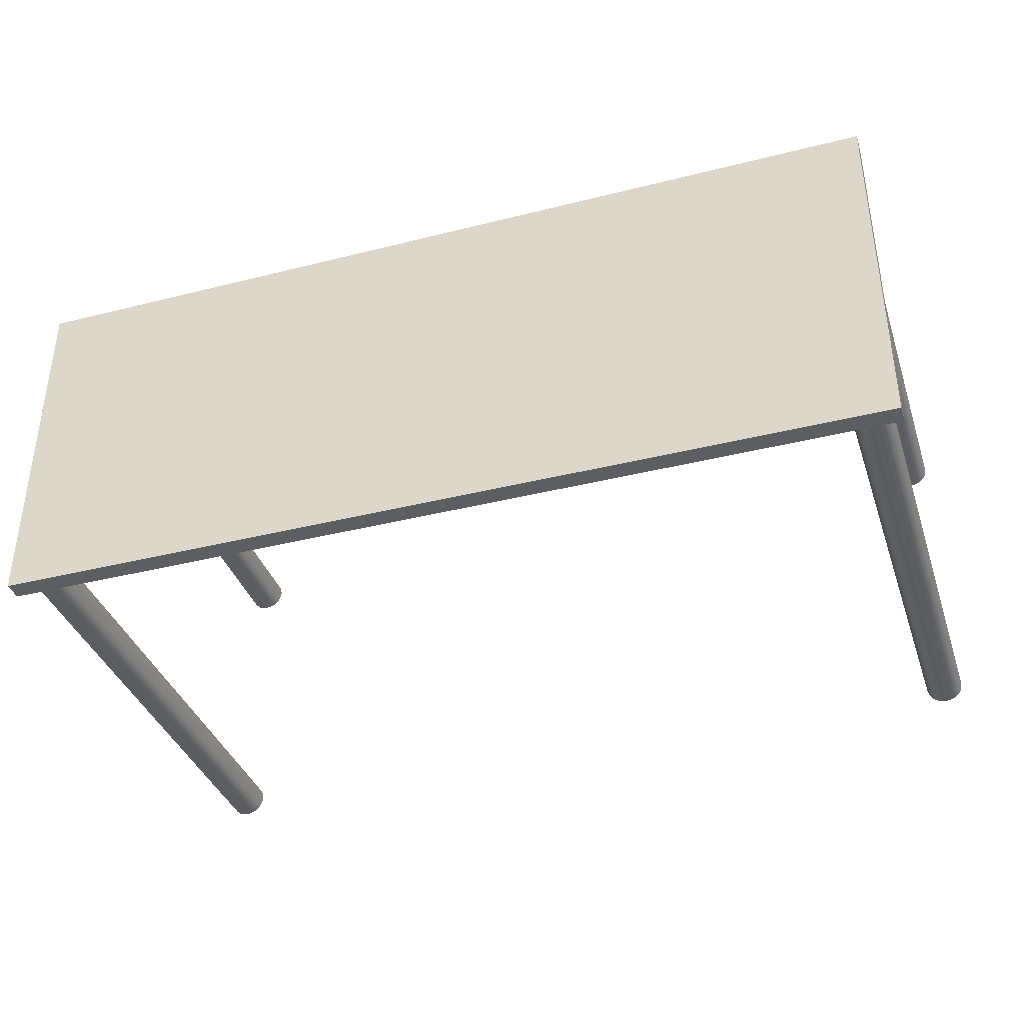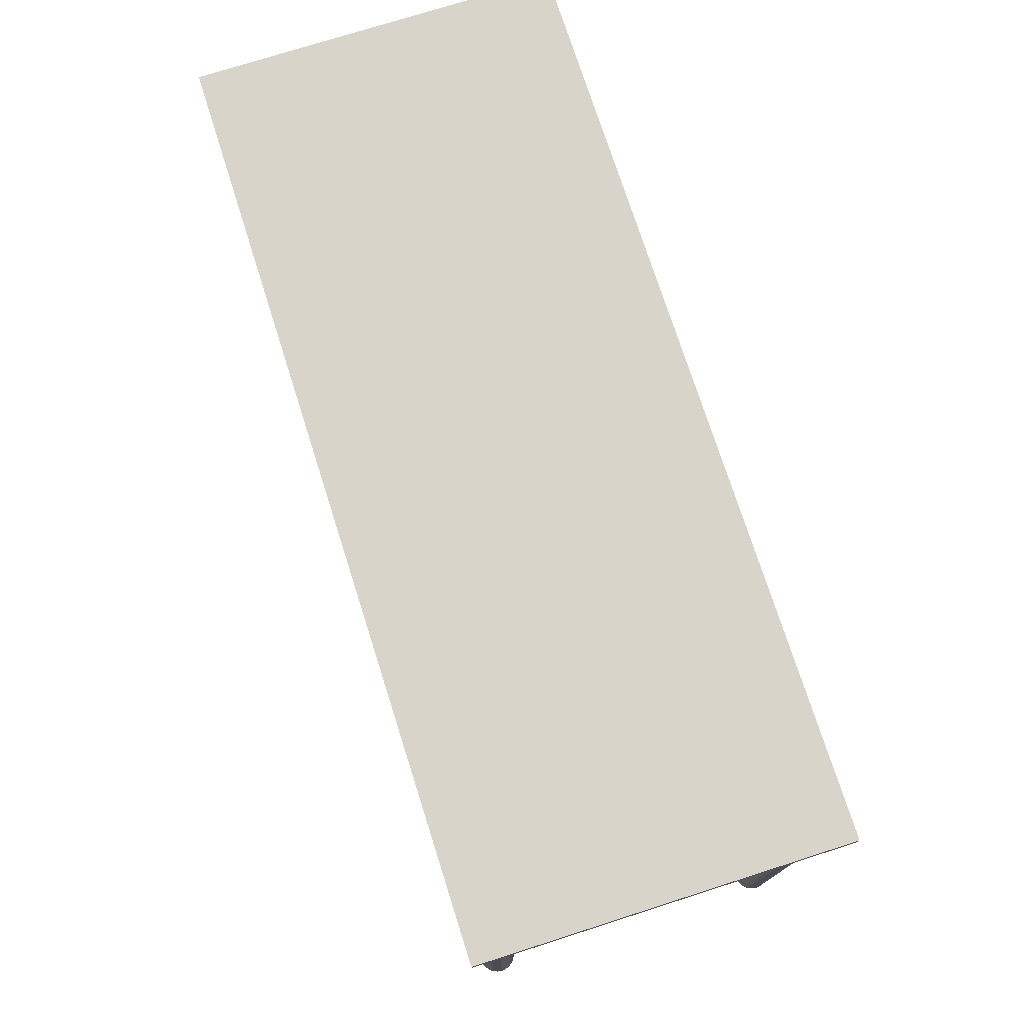
<metadata>
{"format":"obj","ext":"obj","renderer":"f3d","projection":"perspective","resolution":1024,"background":"white","views":[{"elev":-37.7,"azim":-162.2,"up":"+Z"},{"elev":74.8,"azim":-107.7,"up":"+Y"}]}
</metadata>
<code>
v 0.399 -0.2384 -0.1337
v 0.399 -0.2384 -0.1427
v 0.3996 -0.2384 -0.1382
v 0.3972 -0.2384 -0.1296
v 0.3996 0.2194 -0.1382
v 0.399 0.2194 -0.1337
v 0.3972 0.2194 -0.1296
v 0.3972 -0.2384 -0.1469
v 0.399 0.2194 -0.1427
v 0.3945 0.2194 -0.126
v 0.3945 -0.2384 -0.126
v 0.4082 0.2194 -0.1641
v 0.3996 0.2194 0.1382
v 0.3972 0.2194 -0.1469
v 0.399 0.2194 0.1338
v 0.3945 0.2194 -0.1504
v 0.3972 0.2194 0.1296
v 0.3945 -0.2384 -0.1504
v 0.4082 0.2194 0.1641
v 0.3909 -0.2384 -0.1233
v 0.3909 0.2194 -0.1532
v 0.3945 0.2194 0.126
v 0.4082 0.2367 -0.1641
v 0.399 0.2194 0.1427
v 0.399 -0.2384 0.1338
v 0.3972 -0.2384 0.1296
v 0.3909 0.2194 -0.1233
v 0.3972 0.2194 0.1469
v 0.3945 -0.2384 0.126
v 0.3909 -0.2384 -0.1532
v 0.4082 0.2367 0.1641
v -0.4082 0.2194 -0.1641
v 0.3996 -0.2384 0.1382
v 0.3867 -0.2384 -0.1215
v 0.3867 0.2194 -0.1549
v 0.3909 0.2194 0.1233
v 0.3945 0.2194 0.1504
v -0.4082 0.2367 0.1641
v -0.4082 0.2367 -0.1641
v 0.3823 0.2194 -0.1555
v 0.399 -0.2384 0.1427
v 0.3972 -0.2384 0.1469
v 0.3945 -0.2384 0.1504
v 0.3867 0.2194 -0.1215
v 0.3909 -0.2384 0.1233
v 0.3867 -0.2384 -0.1549
v -0.4082 0.2194 0.1641
v 0.3778 0.2194 -0.1549
v 0.3909 0.2194 0.1532
v 0.3909 -0.2384 0.1532
v 0.3823 -0.2384 -0.1209
v 0.3867 0.2194 0.1215
v 0.3823 0.2194 0.1555
v 0.3736 0.2194 -0.1532
v 0.3823 0.2194 -0.1209
v 0.3823 -0.2384 -0.1555
v 0.3867 0.2194 0.1549
v 0.3867 -0.2384 0.1549
v 0.3867 -0.2384 0.1215
v 0.3778 0.2194 0.1549
v -0.3995 0.2194 0.1382
v 0.3701 0.2194 -0.1504
v 0.3778 0.2194 -0.1215
v 0.3778 -0.2384 -0.1549
v 0.3778 -0.2384 -0.1215
v 0.3823 0.2194 0.1209
v 0.3823 -0.2384 0.1555
v 0.3778 0.2194 0.1215
v 0.3778 -0.2384 0.1549
v 0.3736 0.2194 0.1532
v -0.399 0.2194 0.1427
v -0.3995 0.2194 -0.1382
v 0.3673 0.2194 -0.1469
v 0.3736 0.2194 -0.1233
v 0.3736 -0.2384 -0.1532
v 0.3823 -0.2384 0.1209
v 0.3736 0.2194 0.1233
v 0.3736 -0.2384 0.1532
v 0.3701 0.2194 0.1504
v -0.3972 0.2194 0.1469
v -0.3995 -0.2384 0.1382
v -0.399 0.2194 0.1338
v -0.399 0.2194 -0.1427
v 0.3656 0.2194 -0.1427
v 0.3701 0.2194 -0.126
v 0.3673 -0.2384 -0.1469
v 0.3701 -0.2384 -0.1504
v 0.3736 -0.2384 -0.1233
v 0.3778 -0.2384 0.1215
v 0.3701 0.2194 0.126
v 0.3701 -0.2384 0.1504
v 0.3673 0.2194 0.1469
v -0.3945 0.2194 0.1504
v -0.399 -0.2384 0.1427
v -0.399 -0.2384 0.1338
v -0.3972 0.2194 -0.1469
v -0.399 -0.2384 -0.1427
v -0.399 0.2194 -0.1337
v 0.365 0.2194 -0.1382
v 0.3673 0.2194 -0.1296
v 0.3656 -0.2384 -0.1427
v 0.3701 -0.2384 -0.126
v 0.3736 -0.2384 0.1233
v 0.3673 0.2194 0.1296
v 0.3656 0.2194 0.1427
v -0.3909 0.2194 0.1532
v -0.3972 -0.2384 0.1469
v -0.3972 0.2194 0.1296
v -0.3972 -0.2384 0.1296
v -0.3945 0.2194 -0.1504
v -0.3972 -0.2384 -0.1469
v -0.3972 0.2194 -0.1296
v -0.3995 -0.2384 -0.1382
v -0.3778 0.2194 -0.1549
v 0.3656 0.2194 -0.1337
v 0.365 -0.2384 -0.1382
v 0.3673 -0.2384 -0.1296
v 0.3656 -0.2384 -0.1337
v 0.3701 -0.2384 0.126
v 0.3673 -0.2384 0.1296
v 0.3673 -0.2384 0.1469
v 0.3656 0.2194 0.1338
v 0.365 0.2194 0.1382
v -0.3867 0.2194 0.1549
v -0.3909 -0.2384 0.1532
v -0.3945 0.2194 0.126
v -0.3945 -0.2384 0.1504
v -0.3909 0.2194 -0.1532
v -0.3945 -0.2384 -0.1504
v -0.3945 0.2194 -0.126
v -0.399 -0.2384 -0.1337
v -0.3972 -0.2384 -0.1296
v -0.3823 0.2194 -0.1555
v 0.3656 -0.2384 0.1338
v 0.3656 -0.2384 0.1427
v -0.3778 0.2194 0.1549
v -0.3823 0.2194 0.1555
v -0.3867 -0.2384 0.1549
v -0.3909 0.2194 0.1233
v -0.3945 -0.2384 0.126
v -0.3867 0.2194 -0.1549
v -0.3909 0.2194 -0.1233
v -0.3945 -0.2384 -0.126
v -0.3778 0.2194 -0.1215
v -0.3736 0.2194 -0.1532
v 0.365 -0.2384 0.1382
v -0.3736 0.2194 0.1532
v -0.3823 -0.2384 0.1555
v -0.3867 0.2194 0.1215
v -0.3909 -0.2384 0.1233
v -0.3909 -0.2384 -0.1532
v -0.3867 0.2194 -0.1215
v -0.3909 -0.2384 -0.1233
v -0.3867 -0.2384 -0.1549
v -0.3823 0.2194 -0.1209
v -0.3823 -0.2384 -0.1555
v -0.3736 0.2194 -0.1233
v -0.3701 0.2194 -0.1504
v -0.3701 0.2194 0.1504
v -0.3736 -0.2384 0.1532
v -0.3778 0.2194 0.1215
v -0.3778 -0.2384 0.1549
v -0.3823 0.2194 0.1209
v -0.3867 -0.2384 0.1215
v -0.3778 -0.2384 -0.1215
v -0.3778 -0.2384 -0.1549
v -0.3823 -0.2384 -0.1209
v -0.3736 0.2194 0.1233
v -0.3701 0.2194 -0.126
v -0.3673 0.2194 -0.1469
v -0.3673 0.2194 0.1469
v -0.3701 -0.2384 0.1504
v -0.3823 -0.2384 0.1209
v -0.3867 -0.2384 -0.1215
v -0.3736 -0.2384 -0.1233
v -0.3701 0.2194 0.126
v -0.3736 -0.2384 -0.1532
v -0.3673 0.2194 -0.1296
v -0.3656 0.2194 -0.1427
v -0.3656 0.2194 0.1427
v -0.3778 -0.2384 0.1215
v -0.3736 -0.2384 0.1233
v -0.3701 -0.2384 -0.126
v -0.3673 0.2194 0.1296
v -0.3701 -0.2384 -0.1504
v -0.3656 0.2194 -0.1337
v -0.365 0.2194 -0.1382
v -0.365 0.2194 0.1382
v -0.3673 -0.2384 0.1469
v -0.3701 -0.2384 0.126
v -0.3673 -0.2384 0.1296
v -0.3673 -0.2384 -0.1296
v -0.3673 -0.2384 -0.1469
v -0.3656 0.2194 0.1338
v -0.3656 -0.2384 -0.1337
v -0.3656 -0.2384 -0.1427
v -0.3656 -0.2384 0.1427
v -0.3656 -0.2384 0.1338
v -0.365 -0.2384 -0.1382
v -0.365 -0.2384 0.1382
g mesh1_mesh1-geometry
f 1 2 3
f 2 1 4
f 3 2 1
f 4 1 2
f 3 5 2
f 1 6 3
f 4 7 1
f 2 4 8
f 8 4 2
f 9 2 5
f 5 3 6
f 6 1 7
f 7 4 10
f 8 4 11
f 11 4 8
f 2 9 8
f 9 6 5
f 5 6 9
f 5 12 9
f 9 12 5
f 6 13 5
f 5 13 6
f 6 14 7
f 7 14 6
f 15 6 7
f 7 6 15
f 11 10 4
f 7 16 10
f 10 16 7
f 17 7 10
f 10 7 17
f 8 11 18
f 18 11 8
f 14 8 9
f 6 9 14
f 14 9 6
f 12 5 19
f 19 5 12
f 9 12 14
f 14 12 9
f 13 6 15
f 15 6 13
f 13 19 5
f 5 19 13
f 7 14 16
f 16 14 7
f 15 7 17
f 17 7 15
f 11 20 10
f 10 16 21
f 21 16 10
f 17 10 22
f 22 10 17
f 18 11 20
f 20 11 18
f 8 14 18
f 19 23 12
f 14 12 16
f 16 12 14
f 15 24 13
f 13 24 15
f 15 25 13
f 24 19 13
f 13 19 24
f 16 18 14
f 24 15 17
f 17 15 24
f 17 26 15
f 27 10 20
f 16 21 18
f 16 12 21
f 21 12 16
f 10 21 27
f 27 21 10
f 22 10 27
f 27 10 22
f 28 17 22
f 22 17 28
f 22 29 17
f 18 20 30
f 30 20 18
f 23 19 31
f 23 32 12
f 13 33 24
f 33 13 25
f 25 15 26
f 28 19 24
f 24 19 28
f 24 17 28
f 28 17 24
f 26 17 29
f 20 34 27
f 30 18 21
f 21 12 35
f 35 12 21
f 27 21 35
f 35 21 27
f 22 27 36
f 36 27 22
f 28 22 37
f 37 22 28
f 22 36 29
f 30 20 34
f 34 20 30
f 19 38 31
f 38 23 31
f 32 23 39
f 40 12 32
f 32 12 40
f 41 24 33
f 41 25 33
f 33 25 41
f 25 42 26
f 26 42 25
f 37 19 28
f 28 19 37
f 24 41 28
f 26 43 29
f 29 43 26
f 44 27 34
f 21 35 30
f 35 12 40
f 40 12 35
f 27 35 44
f 44 35 27
f 36 27 44
f 44 27 36
f 37 22 36
f 36 22 37
f 28 42 37
f 45 29 36
f 30 34 46
f 46 34 30
f 38 19 47
f 23 38 39
f 38 32 39
f 40 32 48
f 48 32 40
f 25 41 42
f 42 41 25
f 26 42 43
f 43 42 26
f 49 19 37
f 37 19 49
f 42 28 41
f 29 43 50
f 50 43 29
f 34 51 44
f 46 30 35
f 44 35 40
f 40 35 44
f 35 40 46
f 36 44 52
f 52 44 36
f 37 36 49
f 49 36 37
f 43 37 42
f 29 50 45
f 45 50 29
f 36 52 45
f 46 34 51
f 51 34 46
f 19 53 47
f 47 53 19
f 32 38 47
f 48 32 54
f 54 32 48
f 55 40 48
f 48 40 55
f 40 48 56
f 57 19 49
f 49 19 57
f 49 37 50
f 43 50 37
f 55 44 51
f 44 40 55
f 55 40 44
f 56 46 40
f 52 44 55
f 55 44 52
f 49 36 52
f 52 36 49
f 45 50 58
f 58 50 45
f 59 45 52
f 46 51 56
f 56 51 46
f 53 19 57
f 57 19 53
f 47 53 60
f 60 53 47
f 47 61 32
f 32 61 47
f 54 32 62
f 62 32 54
f 63 48 54
f 54 48 63
f 48 54 64
f 55 48 63
f 63 48 55
f 64 56 48
f 49 52 57
f 57 52 49
f 57 49 58
f 50 58 49
f 51 65 55
f 52 55 66
f 66 55 52
f 45 58 59
f 59 58 45
f 52 66 59
f 56 51 65
f 65 51 56
f 57 66 53
f 53 66 57
f 53 57 67
f 53 68 60
f 60 68 53
f 60 53 69
f 47 60 70
f 70 60 47
f 47 71 61
f 61 71 47
f 72 32 61
f 61 32 72
f 62 32 73
f 73 32 62
f 74 54 62
f 62 54 74
f 54 62 75
f 63 54 74
f 74 54 63
f 75 64 54
f 63 55 65
f 66 55 63
f 63 55 66
f 56 65 64
f 64 65 56
f 57 52 66
f 66 52 57
f 58 67 57
f 59 58 67
f 67 58 59
f 76 59 66
f 53 66 68
f 68 66 53
f 67 69 53
f 60 68 77
f 77 68 60
f 69 78 60
f 60 77 70
f 70 77 60
f 70 60 78
f 47 70 79
f 79 70 47
f 47 80 71
f 71 80 47
f 71 81 61
f 61 81 71
f 71 82 61
f 61 82 71
f 83 32 72
f 72 32 83
f 82 72 61
f 61 72 82
f 73 32 84
f 84 32 73
f 85 62 73
f 73 62 85
f 73 86 62
f 74 62 85
f 85 62 74
f 87 75 62
f 74 63 88
f 68 63 74
f 74 63 68
f 64 88 75
f 75 88 64
f 65 88 63
f 66 63 68
f 68 63 66
f 64 65 88
f 88 65 64
f 59 67 76
f 76 67 59
f 66 68 76
f 76 67 69
f 69 67 76
f 68 74 77
f 77 74 68
f 68 77 89
f 89 69 78
f 78 69 89
f 70 77 90
f 90 77 70
f 78 91 70
f 70 90 79
f 79 90 70
f 79 70 91
f 47 79 92
f 92 79 47
f 47 93 80
f 80 93 47
f 80 94 71
f 71 94 80
f 80 82 71
f 71 82 80
f 81 71 94
f 94 71 81
f 95 61 81
f 61 95 82
f 96 32 83
f 83 32 96
f 72 97 83
f 98 83 72
f 72 83 98
f 82 98 72
f 72 98 82
f 84 32 99
f 99 32 84
f 100 73 84
f 84 73 100
f 84 101 73
f 85 73 100
f 100 73 85
f 87 62 86
f 86 73 101
f 85 74 102
f 77 74 85
f 85 74 77
f 75 102 87
f 87 102 75
f 88 102 74
f 75 88 102
f 102 88 75
f 89 76 68
f 76 69 89
f 89 69 76
f 103 89 77
f 89 78 103
f 103 78 89
f 77 85 90
f 90 85 77
f 77 90 103
f 103 78 91
f 91 78 103
f 79 90 104
f 104 90 79
f 79 91 92
f 79 104 92
f 92 104 79
f 47 92 105
f 105 92 47
f 47 106 93
f 93 106 47
f 93 107 80
f 80 107 93
f 93 108 80
f 80 108 93
f 94 80 107
f 107 80 94
f 80 108 82
f 82 108 80
f 94 95 81
f 81 95 94
f 109 82 95
f 110 32 96
f 96 32 110
f 83 111 96
f 112 96 83
f 83 96 112
f 97 72 113
f 111 83 97
f 112 83 98
f 98 83 112
f 108 98 82
f 82 98 108
f 99 32 114
f 114 32 99
f 115 84 99
f 99 84 115
f 99 116 84
f 100 84 115
f 115 84 100
f 101 84 116
f 85 102 100
f 90 85 100
f 100 85 90
f 87 117 86
f 86 117 87
f 86 118 101
f 101 118 86
f 87 102 117
f 117 102 87
f 119 103 90
f 103 91 119
f 119 91 103
f 90 100 104
f 104 100 90
f 104 120 90
f 121 92 91
f 92 104 122
f 122 104 92
f 92 122 105
f 105 122 92
f 92 121 105
f 47 105 123
f 123 105 47
f 47 124 106
f 106 124 47
f 125 93 106
f 106 93 125
f 106 126 93
f 93 126 106
f 107 93 127
f 127 93 107
f 93 126 108
f 108 126 93
f 107 95 94
f 94 95 107
f 82 109 108
f 107 109 95
f 95 109 107
f 128 32 110
f 110 32 128
f 96 129 110
f 130 110 96
f 96 110 130
f 129 96 111
f 130 96 112
f 112 96 130
f 131 97 113
f 113 97 131
f 132 111 97
f 97 111 132
f 108 112 98
f 98 112 108
f 114 32 133
f 133 32 114
f 99 114 123
f 123 114 99
f 115 118 99
f 122 115 99
f 99 115 122
f 116 99 118
f 100 117 115
f 104 100 115
f 115 100 104
f 101 118 116
f 116 118 101
f 117 100 102
f 86 117 118
f 118 117 86
f 119 90 120
f 119 91 121
f 121 91 119
f 120 104 134
f 104 115 122
f 122 115 104
f 122 134 104
f 105 122 123
f 123 122 105
f 135 105 121
f 105 135 123
f 47 123 136
f 136 123 47
f 47 137 124
f 124 137 47
f 138 106 124
f 124 106 138
f 124 139 106
f 106 139 124
f 93 125 127
f 127 125 93
f 106 138 125
f 125 138 106
f 106 139 126
f 126 139 106
f 127 109 107
f 107 109 127
f 126 112 108
f 108 112 126
f 108 140 126
f 140 108 109
f 141 32 128
f 128 32 141
f 129 128 110
f 142 128 110
f 110 128 142
f 142 110 130
f 130 110 142
f 143 129 111
f 111 129 143
f 126 130 112
f 112 130 126
f 132 97 131
f 131 97 132
f 143 111 132
f 132 111 143
f 133 32 141
f 141 32 133
f 144 114 133
f 133 114 144
f 123 114 145
f 145 114 123
f 122 99 123
f 123 99 122
f 118 115 117
f 119 121 120
f 120 121 119
f 120 135 134
f 134 135 120
f 134 122 146
f 123 146 122
f 120 121 135
f 135 121 120
f 146 123 135
f 136 123 147
f 147 123 136
f 47 136 137
f 137 136 47
f 148 124 137
f 137 124 148
f 137 149 124
f 124 149 137
f 124 148 138
f 138 148 124
f 124 149 139
f 139 149 124
f 125 140 127
f 127 140 125
f 138 150 125
f 125 150 138
f 139 130 126
f 126 130 139
f 140 139 126
f 127 140 109
f 109 140 127
f 151 141 128
f 152 141 128
f 128 141 152
f 128 129 151
f 152 128 142
f 142 128 152
f 139 142 130
f 130 142 139
f 153 129 143
f 143 129 153
f 154 133 141
f 155 133 141
f 141 133 155
f 133 154 156
f 157 114 144
f 144 114 157
f 144 133 155
f 155 133 144
f 157 145 114
f 114 145 157
f 123 145 158
f 158 145 123
f 134 135 146
f 146 135 134
f 147 123 159
f 159 123 147
f 160 136 147
f 147 161 136
f 136 161 147
f 162 137 136
f 136 163 137
f 137 163 136
f 137 162 148
f 137 163 149
f 149 163 137
f 148 164 138
f 138 164 148
f 149 142 139
f 139 142 149
f 150 149 139
f 125 150 140
f 140 150 125
f 138 164 150
f 150 164 138
f 139 140 150
f 141 151 154
f 155 141 152
f 152 141 155
f 153 151 129
f 129 151 153
f 149 152 142
f 142 152 149
f 165 166 156
f 156 166 165
f 167 156 154
f 154 156 167
f 168 157 144
f 144 157 168
f 161 144 155
f 155 144 161
f 169 145 157
f 157 145 169
f 169 158 145
f 145 158 169
f 123 158 170
f 170 158 123
f 159 123 171
f 171 123 159
f 172 147 159
f 159 168 147
f 147 168 159
f 136 160 162
f 147 172 160
f 147 168 161
f 161 168 147
f 136 161 163
f 163 161 136
f 162 173 148
f 148 173 162
f 163 152 149
f 149 152 163
f 164 163 149
f 148 173 164
f 164 173 148
f 149 150 164
f 174 154 151
f 151 154 174
f 163 155 152
f 152 155 163
f 174 151 153
f 153 151 174
f 175 166 165
f 165 166 175
f 165 156 167
f 167 156 165
f 167 154 174
f 174 154 167
f 176 157 168
f 168 157 176
f 168 144 161
f 161 144 168
f 161 155 163
f 163 155 161
f 175 177 166
f 166 177 175
f 176 169 157
f 157 169 176
f 178 158 169
f 169 158 178
f 178 170 158
f 158 170 178
f 123 170 179
f 179 170 123
f 171 123 180
f 180 123 171
f 171 172 159
f 171 176 159
f 159 176 171
f 159 176 168
f 168 176 159
f 160 181 162
f 162 181 160
f 172 182 160
f 160 182 172
f 181 168 161
f 173 161 163
f 162 181 173
f 173 181 162
f 163 164 173
f 182 176 168
f 183 177 175
f 175 177 183
f 184 169 176
f 176 169 184
f 183 185 177
f 177 185 183
f 184 178 169
f 169 178 184
f 186 170 178
f 178 170 186
f 186 179 170
f 170 179 186
f 123 179 187
f 187 179 123
f 180 123 188
f 188 123 180
f 180 189 171
f 180 184 171
f 171 184 180
f 172 171 189
f 171 184 176
f 176 184 171
f 160 182 181
f 181 182 160
f 172 190 182
f 182 190 172
f 168 181 182
f 161 173 181
f 176 182 190
f 176 191 184
f 192 185 183
f 183 185 192
f 192 193 185
f 185 193 192
f 194 178 184
f 184 178 194
f 195 196 193
f 193 196 195
f 194 186 178
f 178 186 194
f 179 186 187
f 187 186 179
f 188 123 187
f 187 123 188
f 188 197 180
f 194 180 188
f 188 180 194
f 189 180 197
f 180 194 184
f 184 194 180
f 189 190 172
f 172 190 189
f 191 176 190
f 198 184 191
f 195 193 192
f 192 193 195
f 184 198 194
f 196 195 199
f 199 195 196
f 188 186 194
f 194 186 188
f 186 188 187
f 187 188 186
f 197 188 200
f 194 200 188
f 197 191 189
f 189 191 197
f 189 191 190
f 190 191 189
f 197 198 191
f 191 198 197
f 200 194 198
f 198 197 200
f 200 197 198
g mesh1_mesh1-geometry
f 2 5 3
f 3 6 1
f 1 7 4
f 5 2 9
f 6 3 5
f 7 1 6
f 10 4 7
f 8 9 2
f 4 10 11
f 9 8 14
f 10 20 11
f 18 14 8
f 12 23 19
f 13 25 15
f 14 18 16
f 15 26 17
f 20 10 27
f 18 21 16
f 17 29 22
f 31 19 23
f 12 32 23
f 24 33 13
f 25 13 33
f 26 15 25
f 29 17 26
f 27 34 20
f 21 18 30
f 29 36 22
f 31 38 19
f 31 23 38
f 39 23 32
f 33 24 41
f 28 41 24
f 34 27 44
f 30 35 21
f 37 42 28
f 36 29 45
f 47 19 38
f 39 38 23
f 39 32 38
f 41 28 42
f 44 51 34
f 35 30 46
f 46 40 35
f 42 37 43
f 45 52 36
f 47 38 32
f 56 48 40
f 50 37 49
f 37 50 43
f 51 44 55
f 40 46 56
f 52 45 59
f 64 54 48
f 48 56 64
f 58 49 57
f 49 58 50
f 55 65 51
f 59 66 52
f 67 57 53
f 69 53 60
f 75 62 54
f 54 64 75
f 65 55 63
f 57 67 58
f 66 59 76
f 53 69 67
f 60 78 69
f 78 60 70
f 62 86 73
f 62 75 87
f 88 63 74
f 63 88 65
f 76 68 66
f 89 77 68
f 70 91 78
f 91 70 79
f 81 61 95
f 82 95 61
f 83 97 72
f 73 101 84
f 86 62 87
f 101 73 86
f 102 74 85
f 74 102 88
f 68 76 89
f 77 89 103
f 103 90 77
f 92 91 79
f 95 82 109
f 96 111 83
f 113 72 97
f 97 83 111
f 98 113 72
f 72 113 98
f 84 116 99
f 116 84 101
f 100 102 85
f 90 103 119
f 90 120 104
f 91 92 121
f 105 121 92
f 108 109 82
f 110 129 96
f 111 96 129
f 112 131 98
f 98 131 112
f 113 98 131
f 131 98 113
f 99 118 115
f 118 99 116
f 115 117 100
f 102 100 117
f 120 90 119
f 134 104 120
f 104 134 122
f 121 105 135
f 123 135 105
f 126 140 108
f 109 108 140
f 110 128 129
f 130 132 112
f 112 132 130
f 131 112 132
f 132 112 131
f 156 114 133
f 133 114 156
f 117 115 118
f 146 122 134
f 122 146 123
f 135 123 146
f 126 139 140
f 128 141 151
f 151 129 128
f 153 130 142
f 142 130 153
f 132 130 143
f 143 130 132
f 141 133 154
f 114 156 166
f 166 156 114
f 156 154 133
f 166 145 114
f 114 145 166
f 147 136 160
f 136 137 162
f 148 162 137
f 139 149 150
f 150 140 139
f 154 151 141
f 174 142 152
f 152 142 174
f 130 153 143
f 143 153 130
f 142 174 153
f 153 174 142
f 175 144 157
f 157 144 175
f 165 155 144
f 144 155 165
f 145 166 177
f 177 166 145
f 177 158 145
f 145 158 177
f 159 147 172
f 162 160 136
f 160 172 147
f 149 163 164
f 164 150 149
f 167 152 155
f 155 152 167
f 152 167 174
f 174 167 152
f 144 175 165
f 165 175 144
f 157 183 175
f 175 183 157
f 155 165 167
f 167 165 155
f 183 157 169
f 169 157 183
f 158 177 185
f 185 177 158
f 158 193 170
f 170 193 158
f 159 172 171
f 161 168 181
f 163 161 173
f 173 164 163
f 168 176 182
f 178 183 169
f 169 183 178
f 193 158 185
f 185 158 193
f 196 170 193
f 193 170 196
f 170 196 179
f 179 196 170
f 171 189 180
f 189 171 172
f 182 181 168
f 181 173 161
f 190 182 176
f 184 191 176
f 183 178 192
f 192 178 183
f 186 192 178
f 178 192 186
f 199 179 196
f 196 179 199
f 179 199 187
f 187 199 179
f 180 197 188
f 197 180 189
f 190 176 191
f 191 184 198
f 194 198 184
f 192 186 195
f 195 186 192
f 187 195 186
f 186 195 187
f 195 187 199
f 199 187 195
f 200 188 197
f 188 200 194
f 198 194 200
g mesh2_mesh2-geometry
l 116 118
l 101 116
l 118 117
l 86 101
l 117 102
l 87 86
l 102 88
l 75 87
l 88 65
l 64 75
l 65 51
l 56 64
l 51 34
l 46 56
l 34 20
l 30 46
l 20 11
l 18 30
l 11 4
l 8 18
l 4 1
l 2 8
l 1 3
l 3 2
g mesh3_mesh3-geometry
l 32 12
l 47 32
l 12 19
l 47 19
g mesh4_mesh4-geometry
l 13 15
l 24 13
l 15 17
l 28 24
l 17 22
l 37 28
l 22 36
l 49 37
l 36 52
l 57 49
l 52 66
l 53 57
l 66 68
l 60 53
l 68 77
l 70 60
l 77 90
l 79 70
l 90 104
l 92 79
l 104 122
l 105 92
l 122 123
l 123 105
g mesh5_mesh5-geometry
l 33 25
l 41 33
l 25 26
l 42 41
l 26 29
l 43 42
l 29 45
l 50 43
l 45 59
l 58 50
l 59 76
l 67 58
l 76 89
l 69 67
l 89 103
l 78 69
l 103 119
l 91 78
l 119 120
l 121 91
l 120 134
l 135 121
l 134 146
l 146 135
g mesh6_mesh6-geometry
l 166 156
l 177 166
l 156 154
l 185 177
l 154 151
l 193 185
l 151 129
l 196 193
l 129 111
l 199 196
l 111 97
l 195 199
l 97 113
l 192 195
l 113 131
l 183 192
l 131 132
l 175 183
l 132 143
l 165 175
l 143 153
l 167 165
l 153 174
l 174 167
g mesh7_mesh7-geometry
l 61 71
l 71 80
l 80 93
l 93 106
l 106 124
l 124 137
l 137 148
l 138 148
l 148 162
l 125 138
l 162 160
l 127 125
l 160 172
l 107 127
l 172 189
l 94 107
l 189 197
l 81 94
l 197 200
l 95 81
l 200 198
l 109 95
l 198 191
l 140 109
l 191 190
l 150 140
l 190 182
l 164 150
l 182 181
l 173 164
l 181 173

</code>
